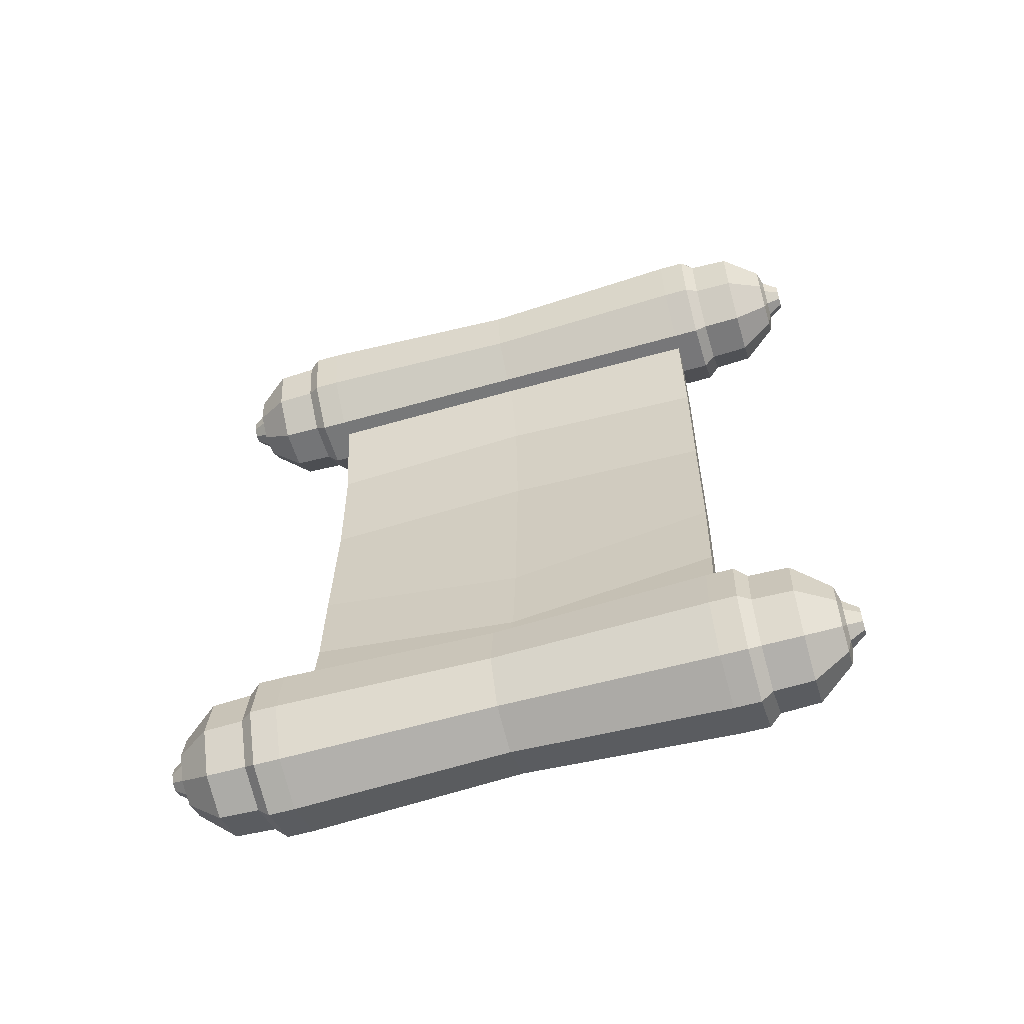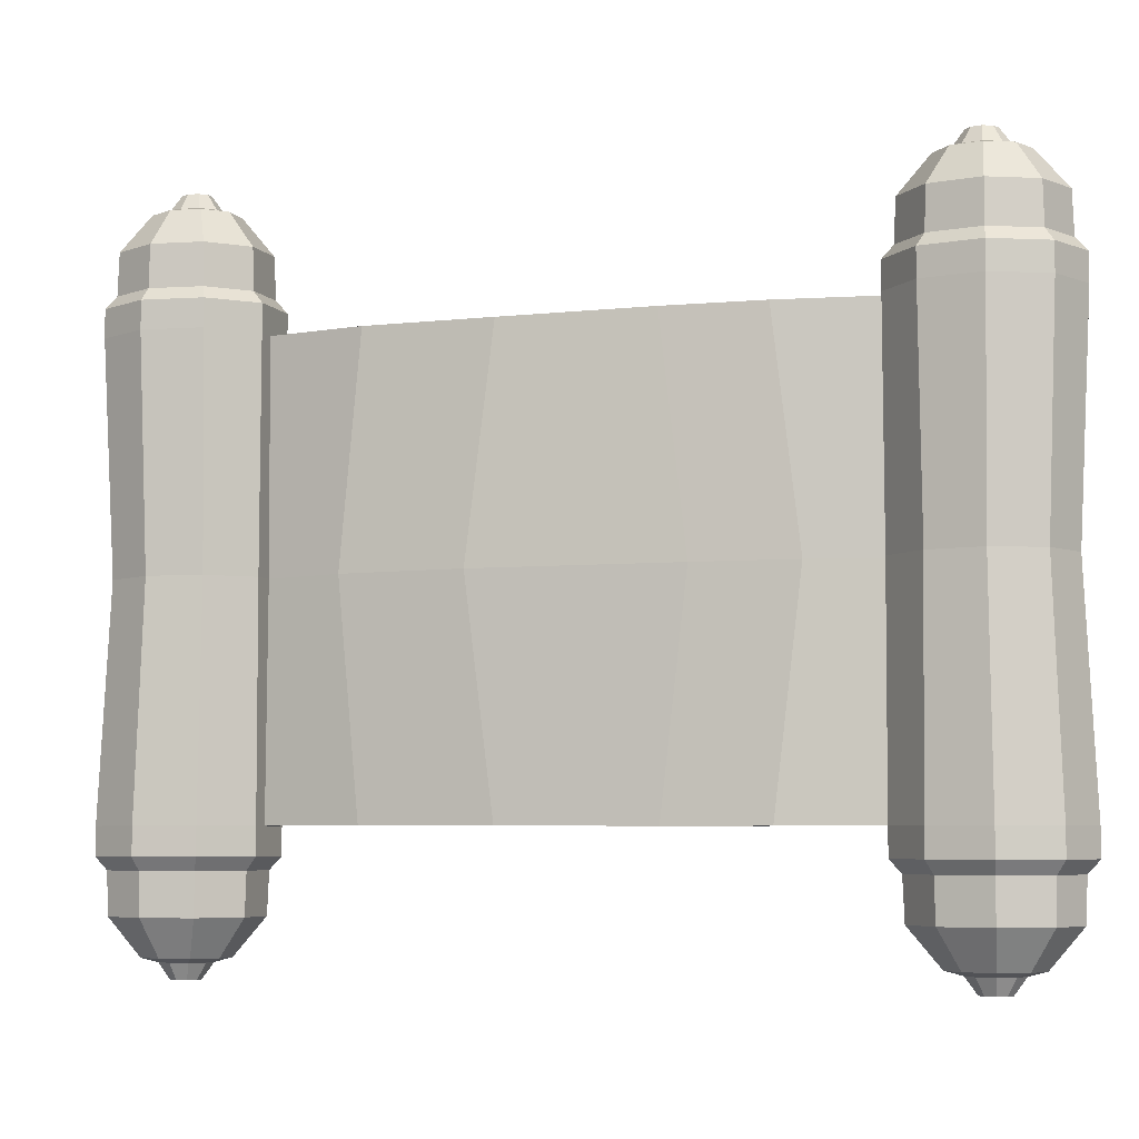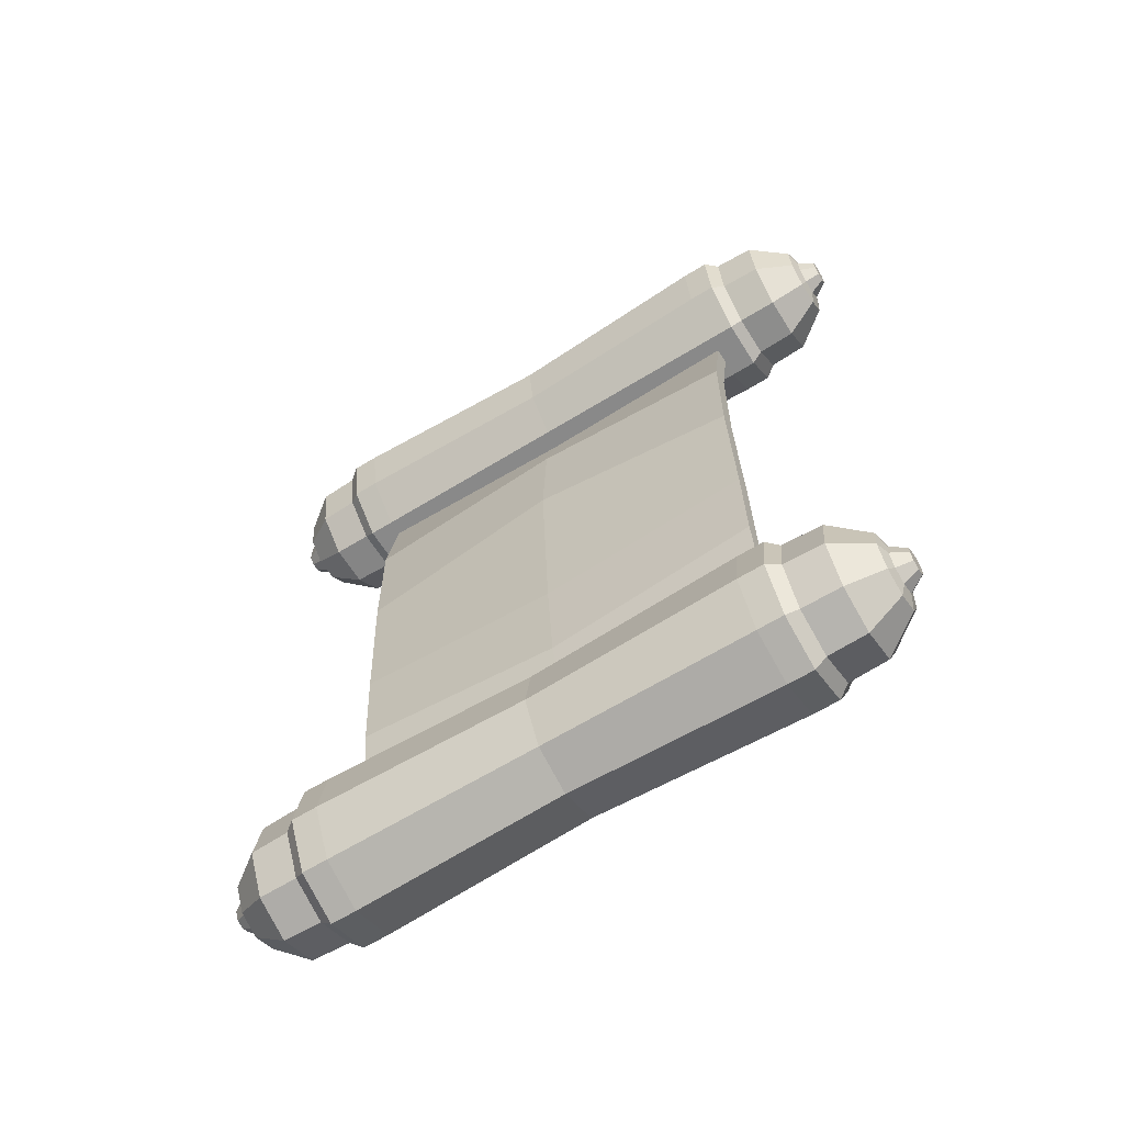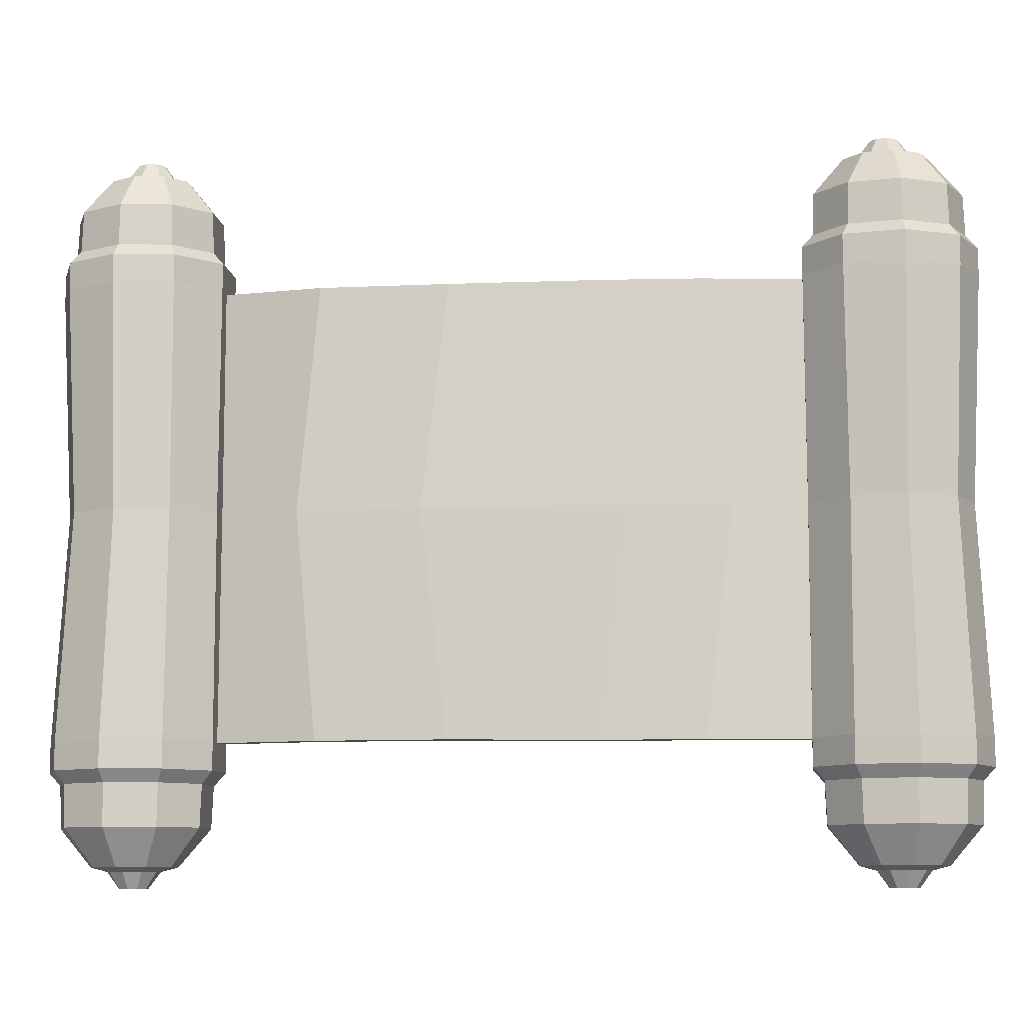
<metadata>
{"format":"obj","ext":"obj","renderer":"f3d","projection":"perspective","resolution":1024,"background":"white","views":[{"elev":-57.3,"azim":106.6,"up":"+Y"},{"elev":-5.8,"azim":-70.4,"up":"+Z"},{"elev":-63.1,"azim":-58.0,"up":"+Y"},{"elev":-9.7,"azim":-82.8,"up":"+Z"}]}
</metadata>
<code>
o Scroll_Cylinder.001
v -0.006512 0.7083 0.3896
v 0.0704 0.6765 0.3896
v 0.1113 0.596 0.3896
v 0.09711 0.5045 0.3896
v 0.03441 0.4448 0.3896
v -0.04744 0.4448 0.3896
v -0.1101 0.5045 0.3896
v -0.1244 0.596 0.3896
v -0.08343 0.6765 0.3896
v 0.07038 0.6765 0.347
v 0.1113 0.596 0.347
v 0.09708 0.5046 0.347
v 0.0344 0.4448 0.347
v -0.04743 0.4448 0.347
v -0.1101 0.5046 0.347
v -0.1243 0.596 0.347
v -0.0834 0.6765 0.347
v -0.006512 0.7083 0.347
v -0.006512 0.6907 0.409
v 0.06044 0.663 0.409
v 0.09606 0.593 0.409
v 0.08369 0.5133 0.409
v 0.02911 0.4613 0.409
v -0.04214 0.4613 0.409
v -0.09671 0.5133 0.409
v -0.1091 0.593 0.409
v -0.07346 0.663 0.409
v -0.006512 0.688 0.4735
v 0.05892 0.661 0.4735
v 0.09374 0.5925 0.4735
v 0.08165 0.5147 0.4735
v 0.02831 0.4639 0.4735
v -0.04133 0.4639 0.4735
v -0.09468 0.5147 0.4735
v -0.1068 0.5925 0.4735
v -0.07195 0.661 0.4735
v -0.006512 0.6394 0.531
v 0.0314 0.6237 0.531
v 0.05158 0.5841 0.531
v 0.04457 0.539 0.531
v 0.01366 0.5095 0.531
v -0.02669 0.5095 0.531
v -0.0576 0.539 0.531
v -0.0646 0.5841 0.531
v -0.04443 0.6237 0.531
v -0.006512 0.6133 0.5378
v 0.01663 0.6038 0.5378
v 0.02894 0.5795 0.5378
v 0.02466 0.552 0.5378
v 0.005799 0.5341 0.5378
v -0.01882 0.5341 0.5378
v -0.03769 0.552 0.5378
v -0.04196 0.5795 0.5378
v -0.02965 0.6038 0.5378
v -0.006512 0.5951 0.5625
v 0.006336 0.5898 0.5625
v 0.01317 0.5764 0.5625
v 0.0108 0.5611 0.5625
v 0.000324 0.5511 0.5625
v -0.01335 0.5511 0.5625
v -0.02382 0.5611 0.5625
v -0.0262 0.5764 0.5625
v -0.01936 0.5898 0.5625
v 0.0056 0.4448 0.347
v -0.02083 0.4448 0.347
v 0.0112 -0.7061 0.3896
v 0.08811 -0.6743 0.3896
v 0.129 -0.5939 0.3896
v 0.1148 -0.5024 0.3896
v 0.05212 -0.4426 0.3896
v -0.02973 -0.4426 0.3896
v -0.09243 -0.5024 0.3896
v -0.1066 -0.5939 0.3896
v -0.06571 -0.6743 0.3896
v 0.08809 -0.6743 0.347
v 0.129 -0.5939 0.347
v 0.1148 -0.5024 0.347
v 0.05211 -0.4427 0.347
v -0.02971 -0.4427 0.347
v -0.0924 -0.5024 0.347
v -0.1066 -0.5939 0.347
v -0.06569 -0.6743 0.347
v 0.0112 -0.7061 0.347
v 0.0112 -0.6885 0.409
v 0.07815 -0.6609 0.409
v 0.1138 -0.5908 0.409
v 0.1014 -0.5112 0.409
v 0.04682 -0.4592 0.409
v -0.02442 -0.4592 0.409
v -0.079 -0.5112 0.409
v -0.09137 -0.5908 0.409
v -0.05575 -0.6609 0.409
v 0.0112 -0.6859 0.4735
v 0.07664 -0.6588 0.4735
v 0.1115 -0.5904 0.4735
v 0.09936 -0.5125 0.4735
v 0.04602 -0.4617 0.4735
v -0.02362 -0.4617 0.4735
v -0.07696 -0.5125 0.4735
v -0.08906 -0.5904 0.4735
v -0.05424 -0.6588 0.4735
v 0.0112 -0.6373 0.531
v 0.04911 -0.6216 0.531
v 0.06929 -0.5819 0.531
v 0.06228 -0.5368 0.531
v 0.03137 -0.5074 0.531
v -0.008974 -0.5074 0.531
v -0.03988 -0.5368 0.531
v -0.04689 -0.5819 0.531
v -0.02671 -0.6216 0.531
v 0.0112 -0.6112 0.5378
v 0.03434 -0.6016 0.5378
v 0.04665 -0.5774 0.5378
v 0.04237 -0.5499 0.5378
v 0.02351 -0.5319 0.5378
v -0.001111 -0.5319 0.5378
v -0.01997 -0.5499 0.5378
v -0.02425 -0.5774 0.5378
v -0.01194 -0.6016 0.5378
v 0.0112 -0.593 0.5625
v 0.02405 -0.5877 0.5625
v 0.03088 -0.5742 0.5625
v 0.02851 -0.5589 0.5625
v 0.01804 -0.549 0.5625
v 0.004364 -0.549 0.5625
v -0.00611 -0.5589 0.5625
v -0.008485 -0.5742 0.5625
v -0.001648 -0.5877 0.5625
v 0.02331 -0.4427 0.347
v -0.003115 -0.4427 0.347
v -0.008898 -0.1373 0.3481
v -0.0337 -0.1373 0.3481
v -0.02173 0.09229 0.3462
v -0.04652 0.09229 0.3462
v -0.04625 0.2911 0.3466
v -0.02063 0.2911 0.3466
v 0.000513 -0.29 0.3475
v -0.0251 -0.29 0.3475
v -0.006512 0.7083 -0.3896
v 0.0704 0.6765 -0.3896
v 0.1113 0.596 -0.3896
v 0.09711 0.5045 -0.3896
v 0.03441 0.4448 -0.3896
v -0.04744 0.4448 -0.3896
v -0.1101 0.5045 -0.3896
v -0.1244 0.596 -0.3896
v -0.08343 0.6765 -0.3896
v -0.006512 0.6892 0
v 0.06294 0.6605 0
v 0.0999 0.5878 0
v 0.08707 0.5052 0
v 0.03404 0.446 0
v -0.04707 0.446 0
v -0.1001 0.5052 0
v -0.1129 0.5878 0
v -0.07597 0.6605 0
v 0.07038 0.6765 -0.347
v 0.1113 0.596 -0.347
v 0.09708 0.5046 -0.347
v 0.0344 0.4448 -0.347
v -0.04743 0.4448 -0.347
v -0.1101 0.5046 -0.347
v -0.1243 0.596 -0.347
v -0.0834 0.6765 -0.347
v -0.006512 0.7083 -0.347
v -0.006512 0.6907 -0.409
v 0.06044 0.663 -0.409
v 0.09606 0.593 -0.409
v 0.08369 0.5133 -0.409
v 0.02911 0.4613 -0.409
v -0.04214 0.4613 -0.409
v -0.09671 0.5133 -0.409
v -0.1091 0.593 -0.409
v -0.07346 0.663 -0.409
v -0.006512 0.688 -0.4735
v 0.05892 0.661 -0.4735
v 0.09374 0.5925 -0.4735
v 0.08165 0.5147 -0.4735
v 0.02831 0.4639 -0.4735
v -0.04133 0.4639 -0.4735
v -0.09468 0.5147 -0.4735
v -0.1068 0.5925 -0.4735
v -0.07195 0.661 -0.4735
v -0.006512 0.6394 -0.531
v 0.0314 0.6237 -0.531
v 0.05158 0.5841 -0.531
v 0.04457 0.539 -0.531
v 0.01366 0.5095 -0.531
v -0.02669 0.5095 -0.531
v -0.0576 0.539 -0.531
v -0.0646 0.5841 -0.531
v -0.04443 0.6237 -0.531
v -0.006512 0.6133 -0.5378
v 0.01663 0.6038 -0.5378
v 0.02894 0.5795 -0.5378
v 0.02466 0.552 -0.5378
v 0.005799 0.5341 -0.5378
v -0.01882 0.5341 -0.5378
v -0.03769 0.552 -0.5378
v -0.04196 0.5795 -0.5378
v -0.02965 0.6038 -0.5378
v -0.006512 0.5951 -0.5625
v 0.006336 0.5898 -0.5625
v 0.01317 0.5764 -0.5625
v 0.0108 0.5611 -0.5625
v 0.000324 0.5511 -0.5625
v -0.01335 0.5511 -0.5625
v -0.02382 0.5611 -0.5625
v -0.0262 0.5764 -0.5625
v -0.01936 0.5898 -0.5625
v 0.007204 0.446 0
v -0.01421 0.446 0
v 0.0056 0.4448 -0.347
v -0.02083 0.4448 -0.347
v 0.0112 -0.7061 -0.3896
v 0.08811 -0.6743 -0.3896
v 0.129 -0.5939 -0.3896
v 0.1148 -0.5024 -0.3896
v 0.05212 -0.4426 -0.3896
v -0.02973 -0.4426 -0.3896
v -0.09243 -0.5024 -0.3896
v -0.1066 -0.5939 -0.3896
v -0.06571 -0.6743 -0.3896
v 0.0112 -0.6889 0
v 0.08068 -0.6602 0
v 0.1177 -0.5875 0
v 0.1048 -0.5049 0
v 0.05175 -0.4438 0
v -0.02935 -0.4438 0
v -0.08241 -0.5049 0
v -0.09525 -0.5875 0
v -0.05828 -0.6602 0
v 0.08809 -0.6743 -0.347
v 0.129 -0.5939 -0.347
v 0.1148 -0.5024 -0.347
v 0.05211 -0.4427 -0.347
v -0.02971 -0.4427 -0.347
v -0.0924 -0.5024 -0.347
v -0.1066 -0.5939 -0.347
v -0.06569 -0.6743 -0.347
v 0.0112 -0.7061 -0.347
v 0.0112 -0.6885 -0.409
v 0.07815 -0.6609 -0.409
v 0.1138 -0.5908 -0.409
v 0.1014 -0.5112 -0.409
v 0.04682 -0.4592 -0.409
v -0.02442 -0.4592 -0.409
v -0.079 -0.5112 -0.409
v -0.09137 -0.5908 -0.409
v -0.05575 -0.6609 -0.409
v 0.0112 -0.6859 -0.4735
v 0.07664 -0.6588 -0.4735
v 0.1115 -0.5904 -0.4735
v 0.09936 -0.5125 -0.4735
v 0.04602 -0.4617 -0.4735
v -0.02362 -0.4617 -0.4735
v -0.07696 -0.5125 -0.4735
v -0.08906 -0.5904 -0.4735
v -0.05424 -0.6588 -0.4735
v 0.0112 -0.6373 -0.531
v 0.04911 -0.6216 -0.531
v 0.06929 -0.5819 -0.531
v 0.06228 -0.5368 -0.531
v 0.03137 -0.5074 -0.531
v -0.008974 -0.5074 -0.531
v -0.03988 -0.5368 -0.531
v -0.04689 -0.5819 -0.531
v -0.02671 -0.6216 -0.531
v 0.0112 -0.6112 -0.5378
v 0.03434 -0.6016 -0.5378
v 0.04665 -0.5774 -0.5378
v 0.04237 -0.5499 -0.5378
v 0.02351 -0.5319 -0.5378
v -0.001111 -0.5319 -0.5378
v -0.01997 -0.5499 -0.5378
v -0.02425 -0.5774 -0.5378
v -0.01194 -0.6016 -0.5378
v 0.0112 -0.593 -0.5625
v 0.02405 -0.5877 -0.5625
v 0.03088 -0.5742 -0.5625
v 0.02851 -0.5589 -0.5625
v 0.01804 -0.549 -0.5625
v 0.004364 -0.549 -0.5625
v -0.00611 -0.5589 -0.5625
v -0.008485 -0.5742 -0.5625
v -0.001648 -0.5877 -0.5625
v 0.02492 -0.4438 0
v 0.003506 -0.4438 0
v 0.02331 -0.4427 -0.347
v -0.003115 -0.4427 -0.347
v -0.01964 -0.1797 0
v -0.03967 -0.1797 0
v -0.008898 -0.1373 -0.3481
v -0.0337 -0.1373 -0.3481
v -0.03583 0.1315 0
v -0.05938 0.1315 0
v -0.02173 0.09229 -0.3462
v -0.04652 0.09229 -0.3462
v -0.04625 0.2911 -0.3466
v -0.02688 0.3223 0
v -0.02063 0.2911 -0.3466
v -0.04936 0.3223 0
v 0.000513 -0.29 -0.3475
v -0.0251 -0.29 -0.3475
v -0.004054 -0.3322 0
v -0.02477 -0.3322 0
f 8 26 27 9
f 16 17 156 155
f 17 18 148 156
f 15 16 155 154
f 14 15 154 153
f 13 64 211 152
f 12 13 152 151
f 11 12 151 150
f 10 11 150 149
f 18 10 149 148
f 1 2 10 18
f 2 3 11 10
f 3 4 12 11
f 4 5 13 12
f 6 7 15 14
f 7 8 16 15
f 9 1 18 17
f 8 9 17 16
f 22 31 32 23
f 3 21 22 4
f 5 23 24 6
f 7 25 26 8
f 2 20 21 3
f 9 27 19 1
f 4 22 23 5
f 6 24 25 7
f 1 19 20 2
f 30 39 40 31
f 19 28 29 20
f 26 35 36 27
f 23 32 33 24
f 20 29 30 21
f 27 36 28 19
f 24 33 34 25
f 21 30 31 22
f 25 34 35 26
f 43 52 53 44
f 34 43 44 35
f 31 40 41 32
f 28 37 38 29
f 35 44 45 36
f 32 41 42 33
f 29 38 39 30
f 36 45 37 28
f 33 42 43 34
f 51 60 61 52
f 40 49 50 41
f 37 46 47 38
f 44 53 54 45
f 41 50 51 42
f 38 47 48 39
f 45 54 46 37
f 42 51 52 43
f 39 48 49 40
f 55 63 62 61 60 59 58 57 56
f 48 57 58 49
f 52 61 62 53
f 49 58 59 50
f 46 55 56 47
f 53 62 63 54
f 50 59 60 51
f 47 56 57 48
f 54 63 55 46
f 153 212 65 14
f 5 6 14 65 64 13
f 73 74 92 91
f 81 231 232 82
f 82 232 224 83
f 80 230 231 81
f 79 229 230 80
f 78 228 287 129
f 77 227 228 78
f 76 226 227 77
f 75 225 226 76
f 83 224 225 75
f 66 83 75 67
f 67 75 76 68
f 68 76 77 69
f 69 77 78 70
f 71 79 80 72
f 72 80 81 73
f 74 82 83 66
f 73 81 82 74
f 87 88 97 96
f 68 69 87 86
f 70 71 89 88
f 72 73 91 90
f 67 68 86 85
f 74 66 84 92
f 69 70 88 87
f 71 72 90 89
f 66 67 85 84
f 95 96 105 104
f 84 85 94 93
f 91 92 101 100
f 88 89 98 97
f 85 86 95 94
f 92 84 93 101
f 89 90 99 98
f 86 87 96 95
f 90 91 100 99
f 108 109 118 117
f 99 100 109 108
f 96 97 106 105
f 93 94 103 102
f 100 101 110 109
f 97 98 107 106
f 94 95 104 103
f 101 93 102 110
f 98 99 108 107
f 116 117 126 125
f 105 106 115 114
f 102 103 112 111
f 109 110 119 118
f 106 107 116 115
f 103 104 113 112
f 110 102 111 119
f 107 108 117 116
f 104 105 114 113
f 120 121 122 123 124 125 126 127 128
f 113 114 123 122
f 117 118 127 126
f 114 115 124 123
f 111 112 121 120
f 118 119 128 127
f 115 116 125 124
f 112 113 122 121
f 119 111 120 128
f 138 137 131 132
f 229 79 130 288
f 132 131 133 134
f 137 305 291 131
f 306 138 132 292
f 131 291 295 133
f 292 132 134 296
f 135 136 64 65
f 70 78 129 130 79 71
f 136 300 211 64
f 302 135 65 212
f 296 134 135 302
f 133 295 300 136
f 134 133 136 135
f 288 130 138 306
f 129 287 305 137
f 130 129 137 138
f 146 147 174 173
f 163 155 156 164
f 164 156 148 165
f 162 154 155 163
f 161 153 154 162
f 160 152 211 213
f 159 151 152 160
f 158 150 151 159
f 157 149 150 158
f 165 148 149 157
f 139 165 157 140
f 140 157 158 141
f 141 158 159 142
f 142 159 160 143
f 144 161 162 145
f 145 162 163 146
f 147 164 165 139
f 146 163 164 147
f 169 170 179 178
f 141 142 169 168
f 143 144 171 170
f 145 146 173 172
f 140 141 168 167
f 147 139 166 174
f 142 143 170 169
f 144 145 172 171
f 139 140 167 166
f 177 178 187 186
f 166 167 176 175
f 173 174 183 182
f 170 171 180 179
f 167 168 177 176
f 174 166 175 183
f 171 172 181 180
f 168 169 178 177
f 172 173 182 181
f 190 191 200 199
f 181 182 191 190
f 178 179 188 187
f 175 176 185 184
f 182 183 192 191
f 179 180 189 188
f 176 177 186 185
f 183 175 184 192
f 180 181 190 189
f 198 199 208 207
f 187 188 197 196
f 184 185 194 193
f 191 192 201 200
f 188 189 198 197
f 185 186 195 194
f 192 184 193 201
f 189 190 199 198
f 186 187 196 195
f 202 203 204 205 206 207 208 209 210
f 195 196 205 204
f 199 200 209 208
f 196 197 206 205
f 193 194 203 202
f 200 201 210 209
f 197 198 207 206
f 194 195 204 203
f 201 193 202 210
f 153 161 214 212
f 143 160 213 214 161 144
f 222 249 250 223
f 239 240 232 231
f 240 241 224 232
f 238 239 231 230
f 237 238 230 229
f 236 289 287 228
f 235 236 228 227
f 234 235 227 226
f 233 234 226 225
f 241 233 225 224
f 215 216 233 241
f 216 217 234 233
f 217 218 235 234
f 218 219 236 235
f 220 221 238 237
f 221 222 239 238
f 223 215 241 240
f 222 223 240 239
f 245 254 255 246
f 217 244 245 218
f 219 246 247 220
f 221 248 249 222
f 216 243 244 217
f 223 250 242 215
f 218 245 246 219
f 220 247 248 221
f 215 242 243 216
f 253 262 263 254
f 242 251 252 243
f 249 258 259 250
f 246 255 256 247
f 243 252 253 244
f 250 259 251 242
f 247 256 257 248
f 244 253 254 245
f 248 257 258 249
f 266 275 276 267
f 257 266 267 258
f 254 263 264 255
f 251 260 261 252
f 258 267 268 259
f 255 264 265 256
f 252 261 262 253
f 259 268 260 251
f 256 265 266 257
f 274 283 284 275
f 263 272 273 264
f 260 269 270 261
f 267 276 277 268
f 264 273 274 265
f 261 270 271 262
f 268 277 269 260
f 265 274 275 266
f 262 271 272 263
f 278 286 285 284 283 282 281 280 279
f 271 280 281 272
f 275 284 285 276
f 272 281 282 273
f 269 278 279 270
f 276 285 286 277
f 273 282 283 274
f 270 279 280 271
f 277 286 278 269
f 304 294 293 303
f 229 288 290 237
f 294 298 297 293
f 303 293 291 305
f 306 292 294 304
f 293 297 295 291
f 292 296 298 294
f 299 214 213 301
f 219 220 237 290 289 236
f 301 213 211 300
f 302 212 214 299
f 296 302 299 298
f 297 301 300 295
f 298 299 301 297
f 288 306 304 290
f 289 303 305 287
f 290 304 303 289

</code>
